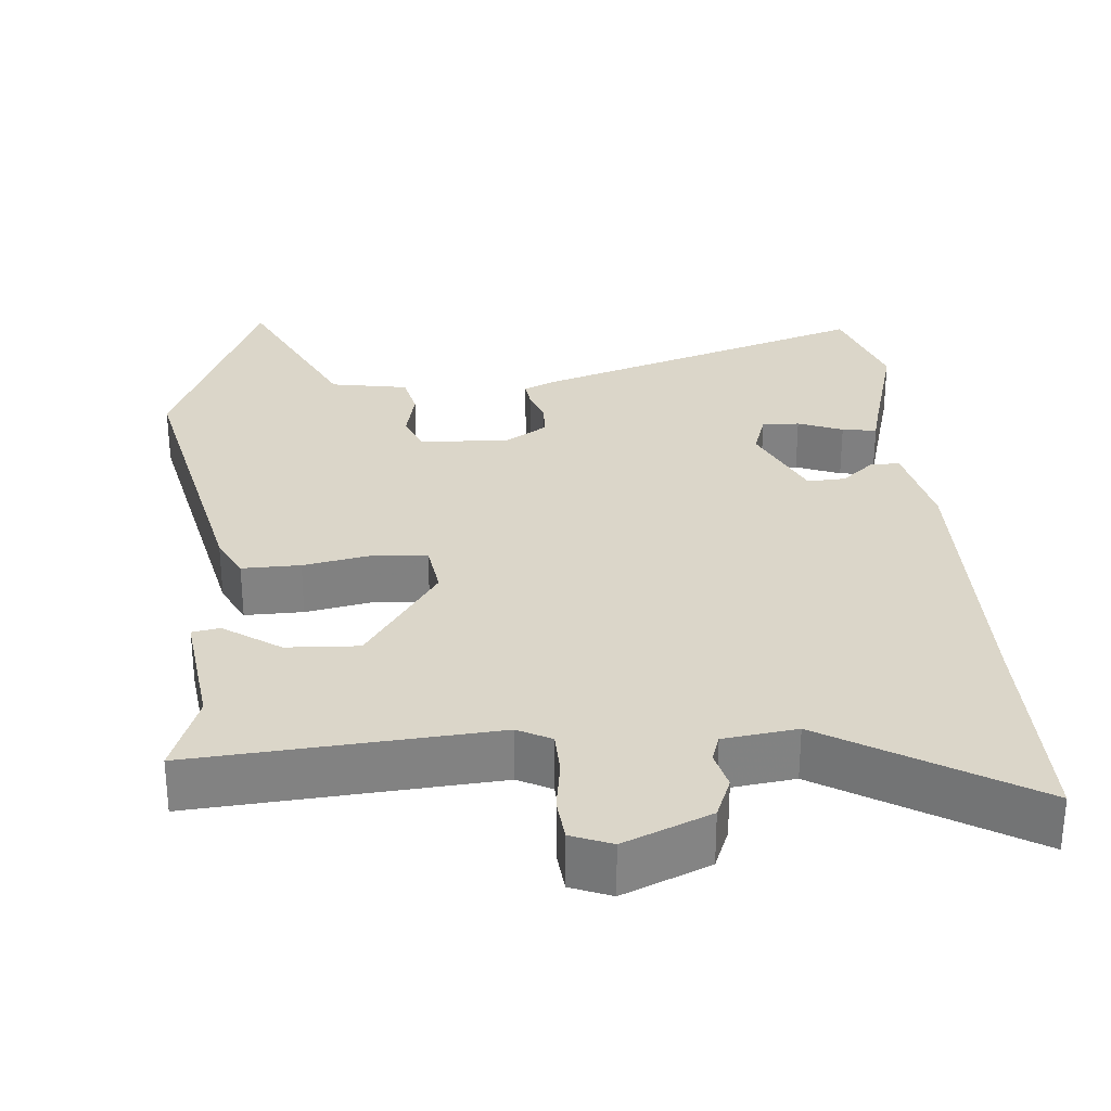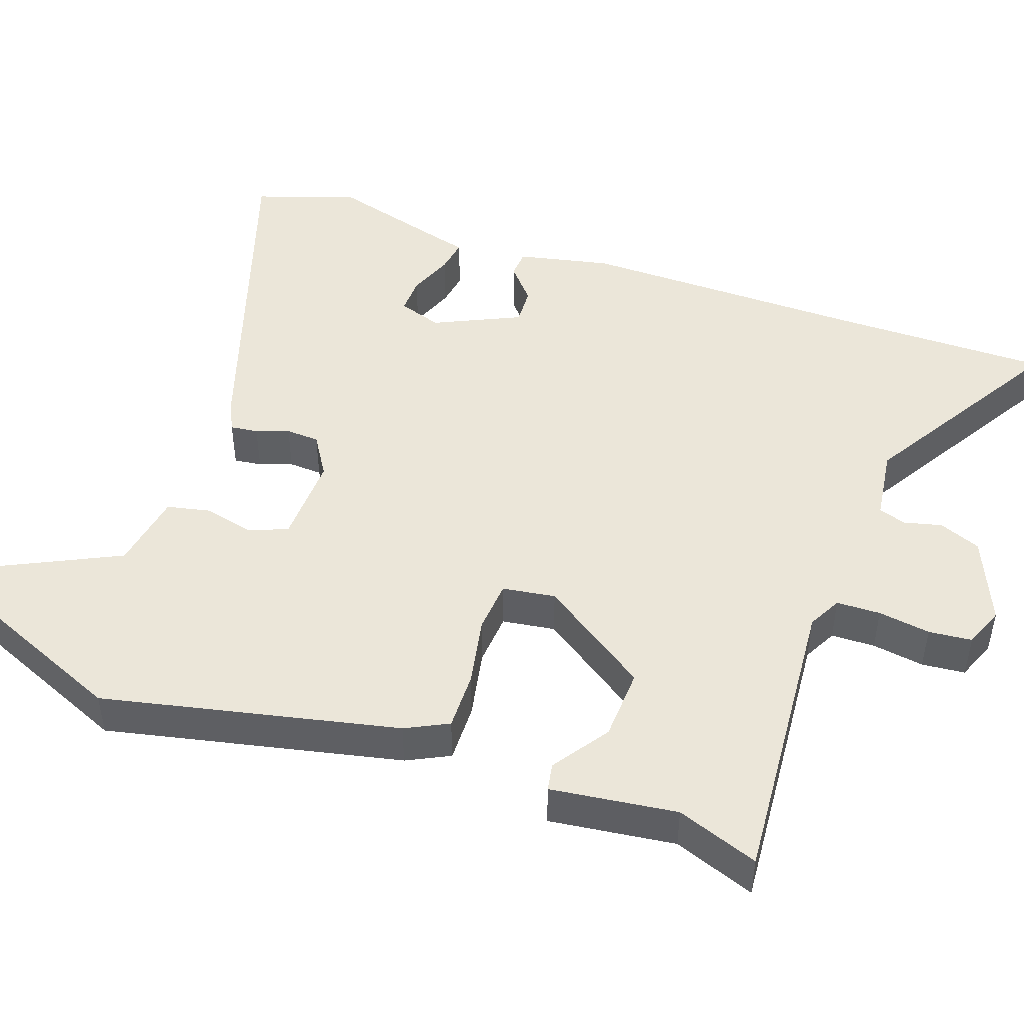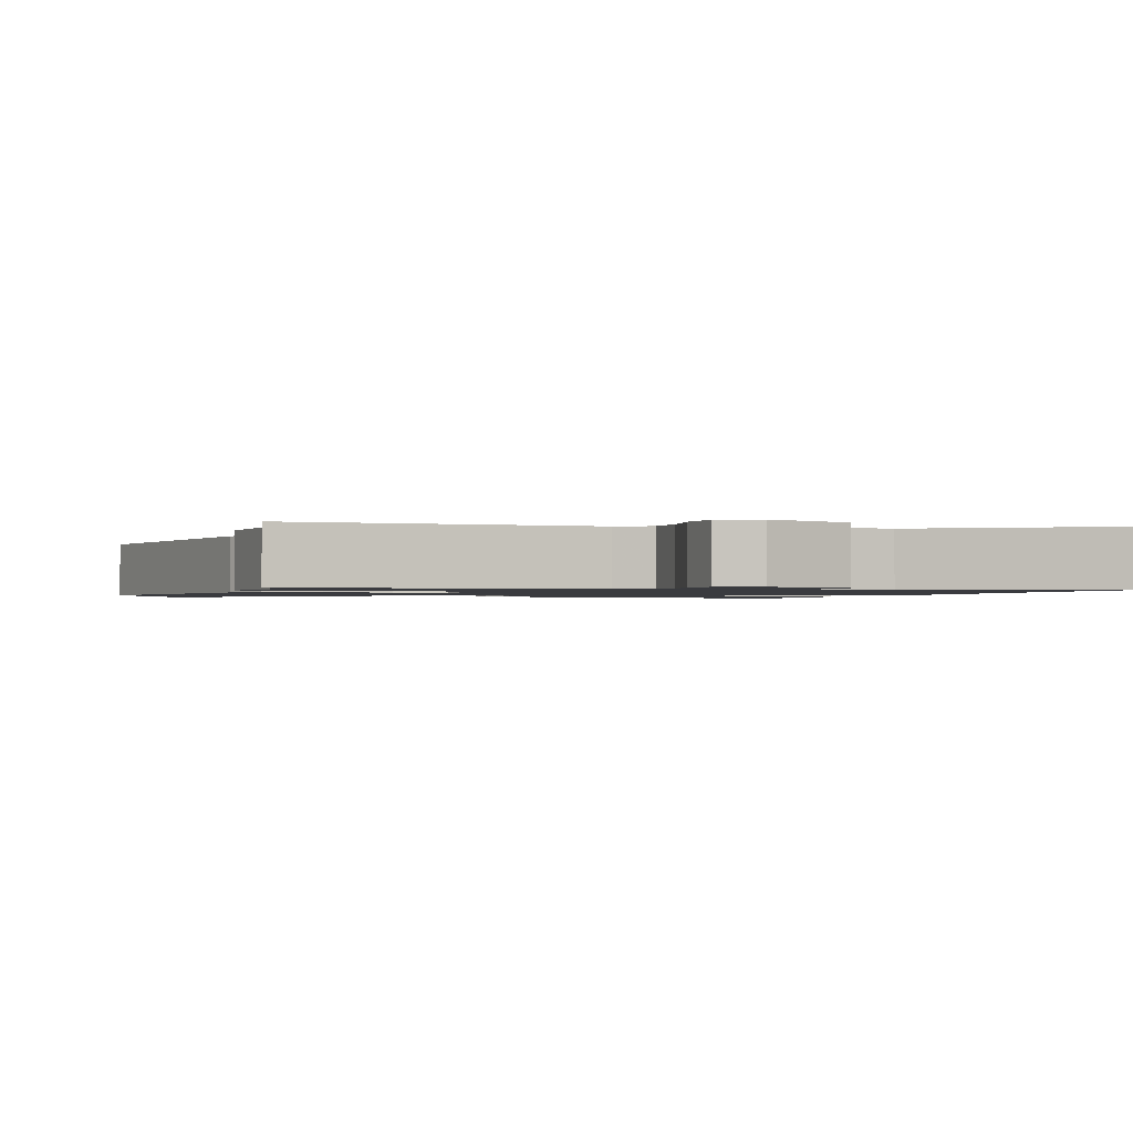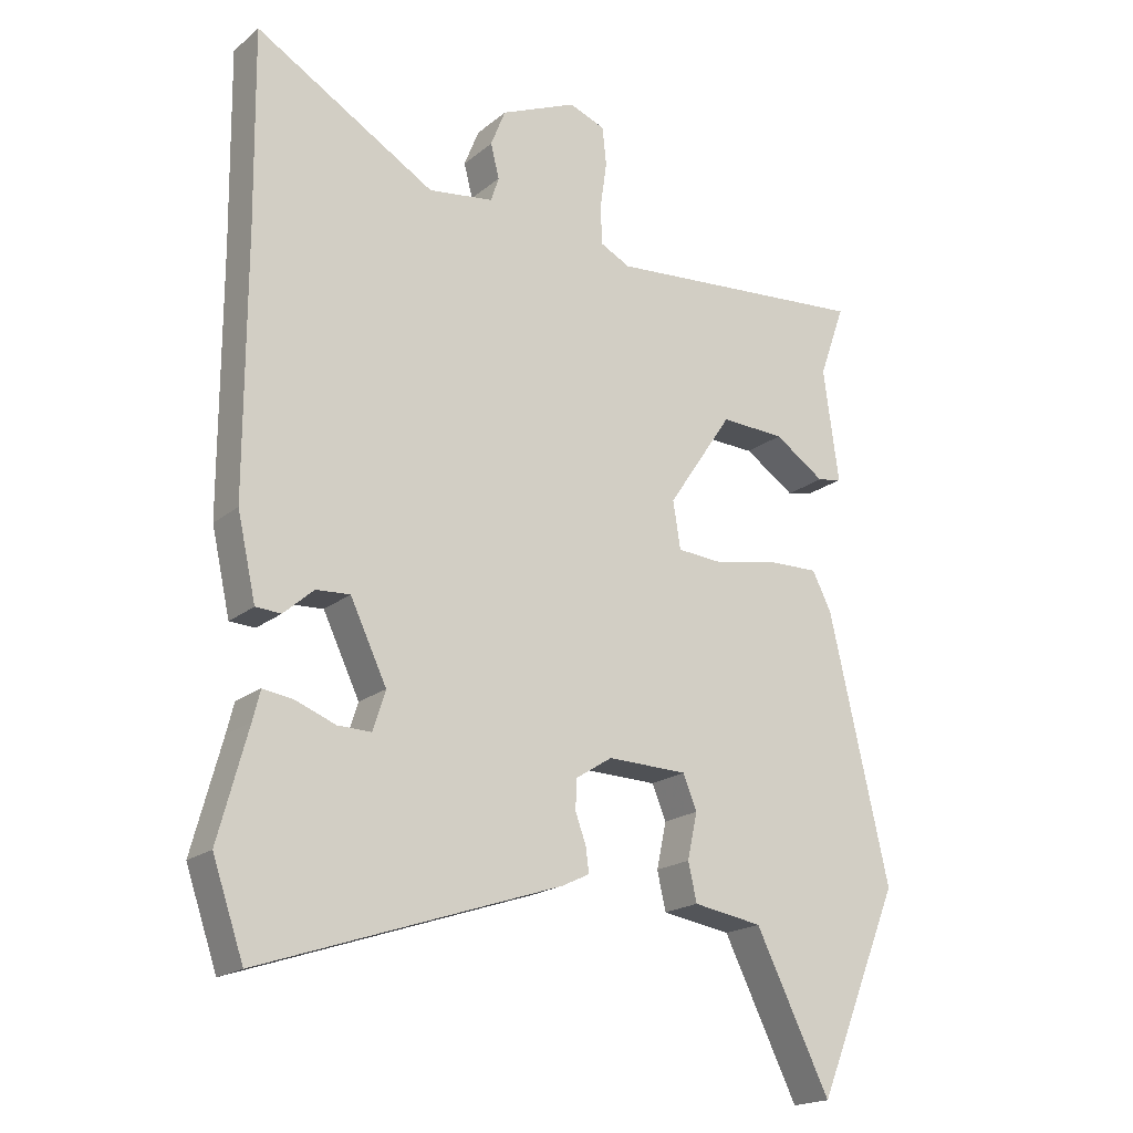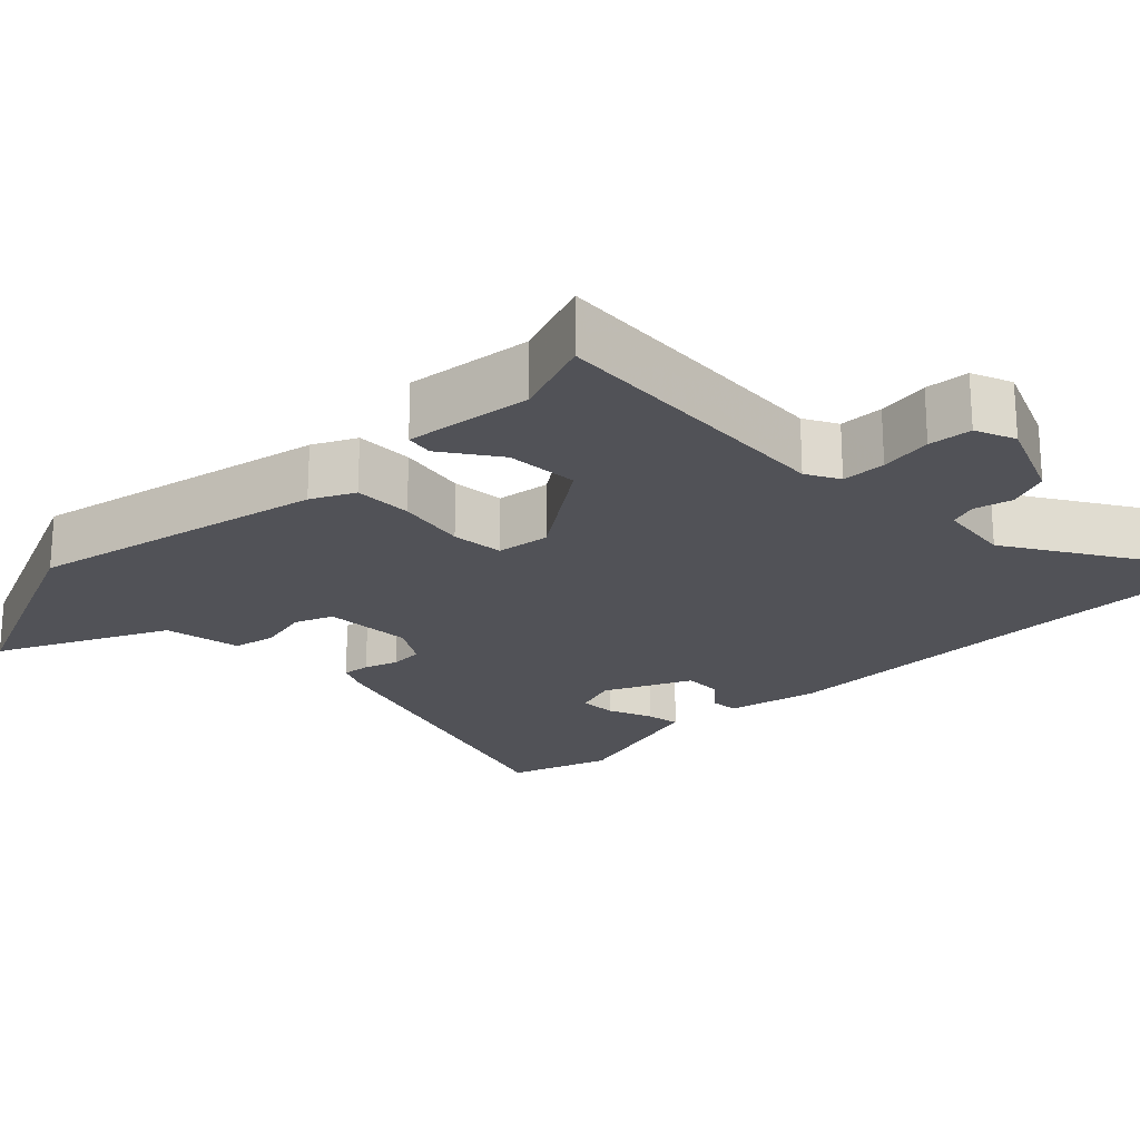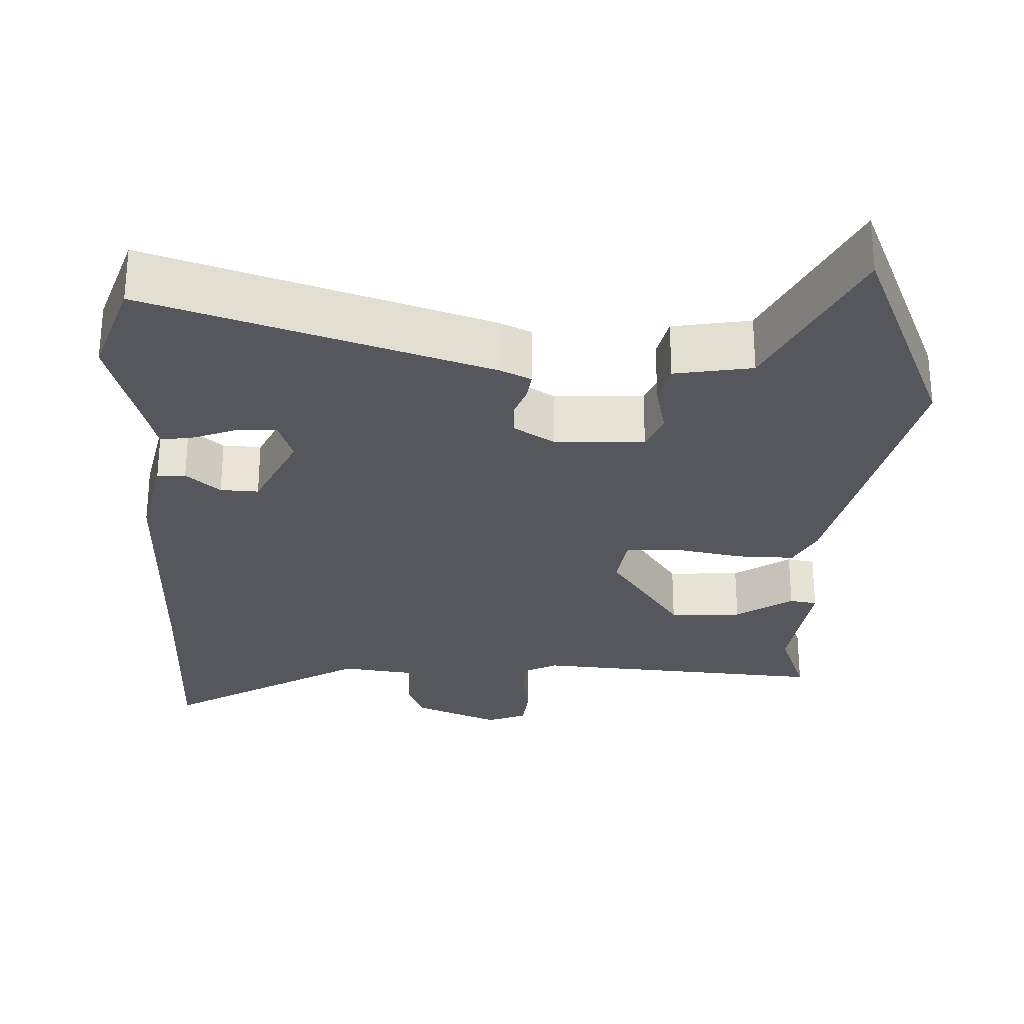
<metadata>
{"format":"obj","ext":"obj","renderer":"f3d","projection":"perspective","resolution":1024,"background":"white","views":[{"elev":29.7,"azim":-4.3,"up":"+Y"},{"elev":47.4,"azim":-70.1,"up":"+Y"},{"elev":-1.2,"azim":-16.3,"up":"+Y"},{"elev":-19.2,"azim":145.7,"up":"+Z"},{"elev":-21.6,"azim":-44.6,"up":"+Y"},{"elev":-27.5,"azim":178.2,"up":"+Y"}]}
</metadata>
<code>
v 0.502 0.07 0.645
v 0.498 0.07 0.354
v 0.498 0.07 -0.033
v 0.47 0.07 -0.158
v 0.432 0.07 -0.16
v 0.387 0.07 -0.12
v 0.336 0.07 -0.117
v 0.281 0.07 -0.232
v 0.3 0.07 -0.291
v 0.35 0.07 -0.29
v 0.41 0.07 -0.267
v 0.456 0.07 -0.26
v 0.467 0.07 -0.304
v 0.511 0.07 -0.467
v 0.464 0.07 -0.603
v 0.012 0.07 -0.451
v -0.029 0.07 -0.431
v -0.024 0.07 -0.394
v -0.008 0.07 -0.35
v -0.01 0.07 -0.305
v -0.065 0.07 -0.27
v -0.185 0.07 -0.273
v -0.206 0.07 -0.324
v -0.191 0.07 -0.393
v -0.204 0.07 -0.45
v -0.308 0.07 -0.467
v -0.42 0.07 -0.693
v -0.546 0.07 -0.388
v -0.456 0.07 0.007
v -0.427 0.07 0.064
v -0.349 0.07 0.062
v -0.256 0.07 0.043
v -0.186 0.07 0.048
v -0.175 0.07 0.119
v -0.273 0.07 0.265
v -0.37 0.07 0.261
v -0.446 0.07 0.21
v -0.483 0.07 0.217
v -0.46 0.07 0.386
v -0.499 0.07 0.496
v -0.1 0.07 0.462
v -0.055 0.07 0.485
v -0.053 0.07 0.544
v -0.063 0.07 0.614
v -0.057 0.07 0.672
v -0.003 0.07 0.693
v 0.112 0.07 0.643
v 0.134 0.07 0.587
v 0.121 0.07 0.536
v 0.133 0.07 0.499
v 0.231 0.07 0.485
v 0.502 0 0.645
v 0.498 0 0.354
v 0.498 0 -0.033
v 0.47 0 -0.158
v 0.432 0 -0.16
v 0.387 0 -0.12
v 0.336 0 -0.117
v 0.281 0 -0.232
v 0.3 0 -0.291
v 0.35 0 -0.29
v 0.41 0 -0.267
v 0.456 0 -0.26
v 0.467 0 -0.304
v 0.511 0 -0.467
v 0.464 0 -0.603
v 0.012 0 -0.451
v -0.029 0 -0.431
v -0.024 0 -0.394
v -0.008 0 -0.35
v -0.01 0 -0.305
v -0.065 0 -0.27
v -0.185 0 -0.273
v -0.206 0 -0.324
v -0.191 0 -0.393
v -0.204 0 -0.45
v -0.308 0 -0.467
v -0.42 0 -0.693
v -0.546 0 -0.388
v -0.456 0 0.007
v -0.427 0 0.064
v -0.349 0 0.062
v -0.256 0 0.043
v -0.186 0 0.048
v -0.175 0 0.119
v -0.273 0 0.265
v -0.37 0 0.261
v -0.446 0 0.21
v -0.483 0 0.217
v -0.46 0 0.386
v -0.499 0 0.496
v -0.1 0 0.462
v -0.055 0 0.485
v -0.053 0 0.544
v -0.063 0 0.614
v -0.057 0 0.672
v -0.003 0 0.693
v 0.112 0 0.643
v 0.134 0 0.587
v 0.121 0 0.536
v 0.133 0 0.499
v 0.231 0 0.485
f 47 48 49
f 46 47 49
f 45 46 49
f 44 45 49
f 43 44 49
f 42 43 49 50
f 41 42 50 51
f 39 40 41
f 38 39 41
f 37 38 41
f 36 37 41
f 35 36 41 51
f 30 31 32
f 29 30 32
f 28 29 32
f 27 28 32
f 26 27 32
f 26 32 33
f 23 24 25 26
f 22 23 26 33
f 21 22 33 34
f 17 18 19
f 16 17 19
f 15 16 19
f 14 15 19
f 13 14 19
f 13 19 20
f 10 11 12 13
f 9 10 13 20
f 20 21 34
f 9 20 34
f 8 9 34
f 4 5 6
f 3 4 6
f 2 3 6
f 2 6 7
f 1 2 7
f 51 1 7
f 34 35 51
f 8 34 51
f 7 8 51
f 100 99 98
f 100 98 97
f 100 97 96
f 100 96 95
f 100 95 94
f 101 100 94 93
f 102 101 93 92
f 92 91 90
f 92 90 89
f 92 89 88
f 92 88 87
f 102 92 87 86
f 83 82 81
f 83 81 80
f 83 80 79
f 83 79 78
f 83 78 77
f 84 83 77
f 77 76 75 74
f 84 77 74 73
f 85 84 73 72
f 70 69 68
f 70 68 67
f 70 67 66
f 70 66 65
f 70 65 64
f 71 70 64
f 64 63 62 61
f 71 64 61 60
f 85 72 71
f 85 71 60
f 85 60 59
f 57 56 55
f 57 55 54
f 57 54 53
f 58 57 53
f 58 53 52
f 58 52 102
f 102 86 85
f 102 85 59
f 102 59 58
f 1 52 53 2
f 2 53 54 3
f 3 54 55 4
f 4 55 56 5
f 5 56 57 6
f 6 57 58 7
f 7 58 59 8
f 8 59 60 9
f 9 60 61 10
f 10 61 62 11
f 11 62 63 12
f 12 63 64 13
f 13 64 65 14
f 14 65 66 15
f 15 66 67 16
f 16 67 68 17
f 17 68 69 18
f 18 69 70 19
f 19 70 71 20
f 20 71 72 21
f 21 72 73 22
f 22 73 74 23
f 23 74 75 24
f 24 75 76 25
f 25 76 77 26
f 26 77 78 27
f 27 78 79 28
f 28 79 80 29
f 29 80 81 30
f 30 81 82 31
f 31 82 83 32
f 32 83 84 33
f 33 84 85 34
f 34 85 86 35
f 35 86 87 36
f 36 87 88 37
f 37 88 89 38
f 38 89 90 39
f 39 90 91 40
f 40 91 92 41
f 41 92 93 42
f 42 93 94 43
f 43 94 95 44
f 44 95 96 45
f 45 96 97 46
f 46 97 98 47
f 47 98 99 48
f 48 99 100 49
f 49 100 101 50
f 50 101 102 51
f 51 102 52 1

</code>
